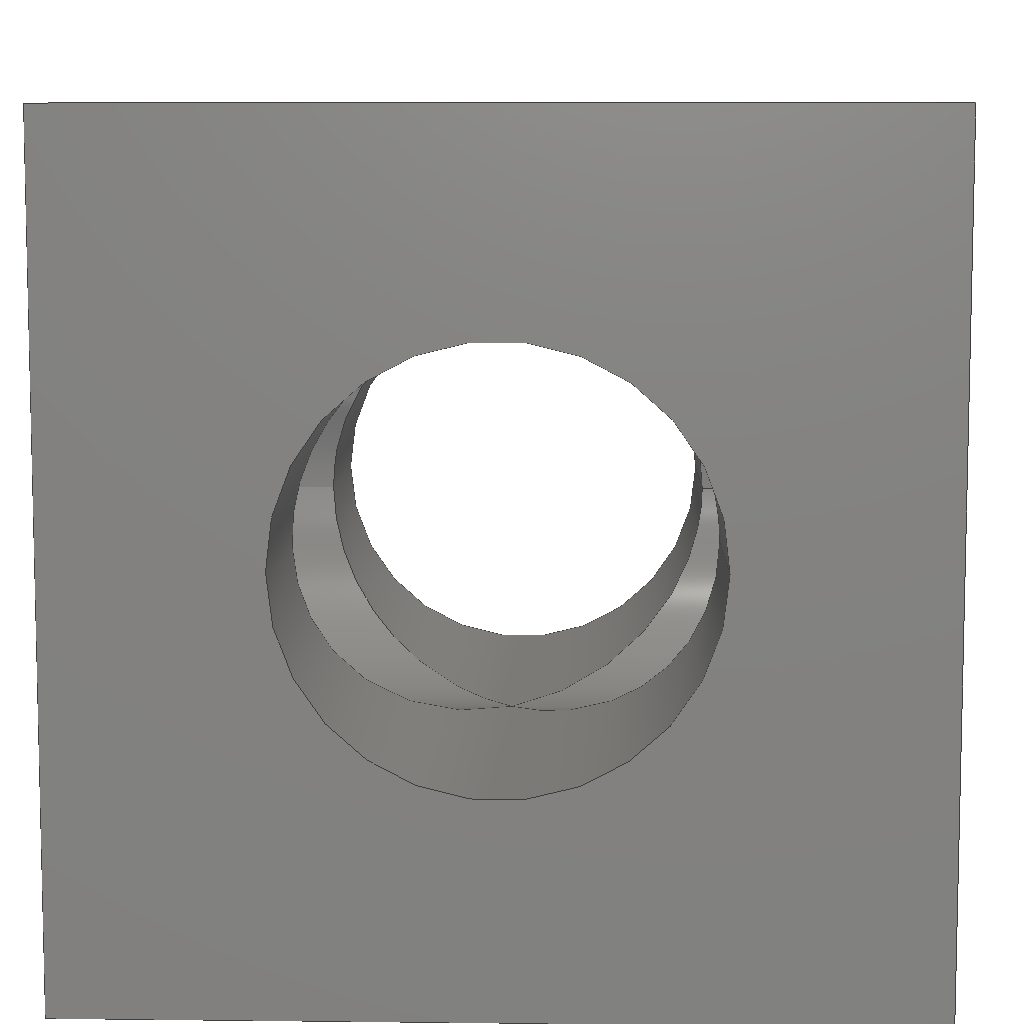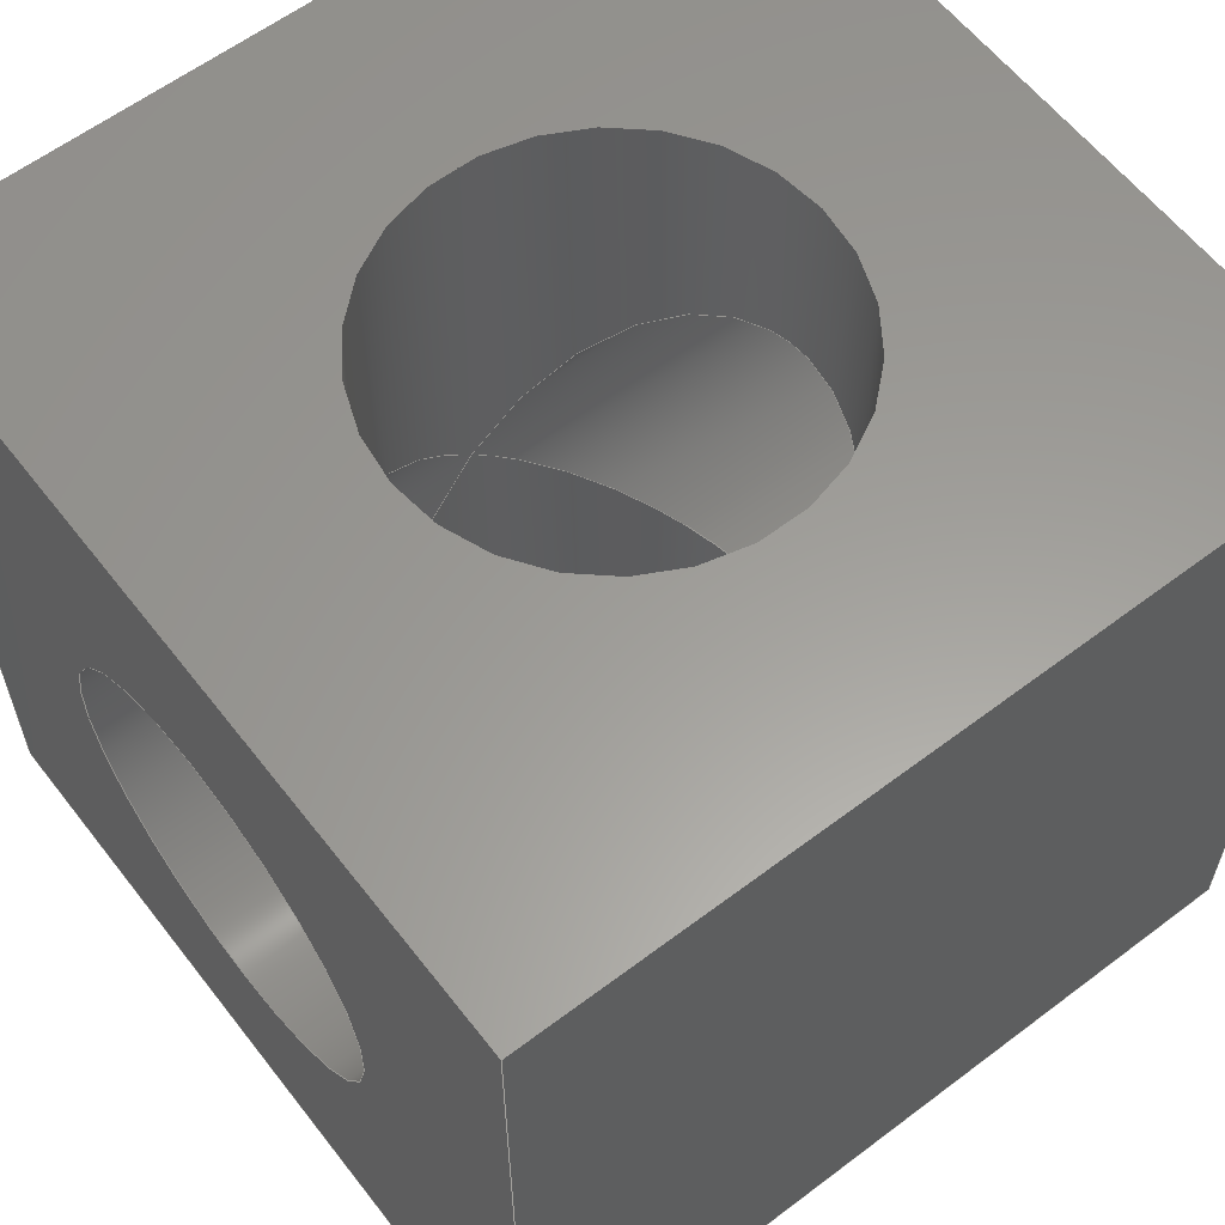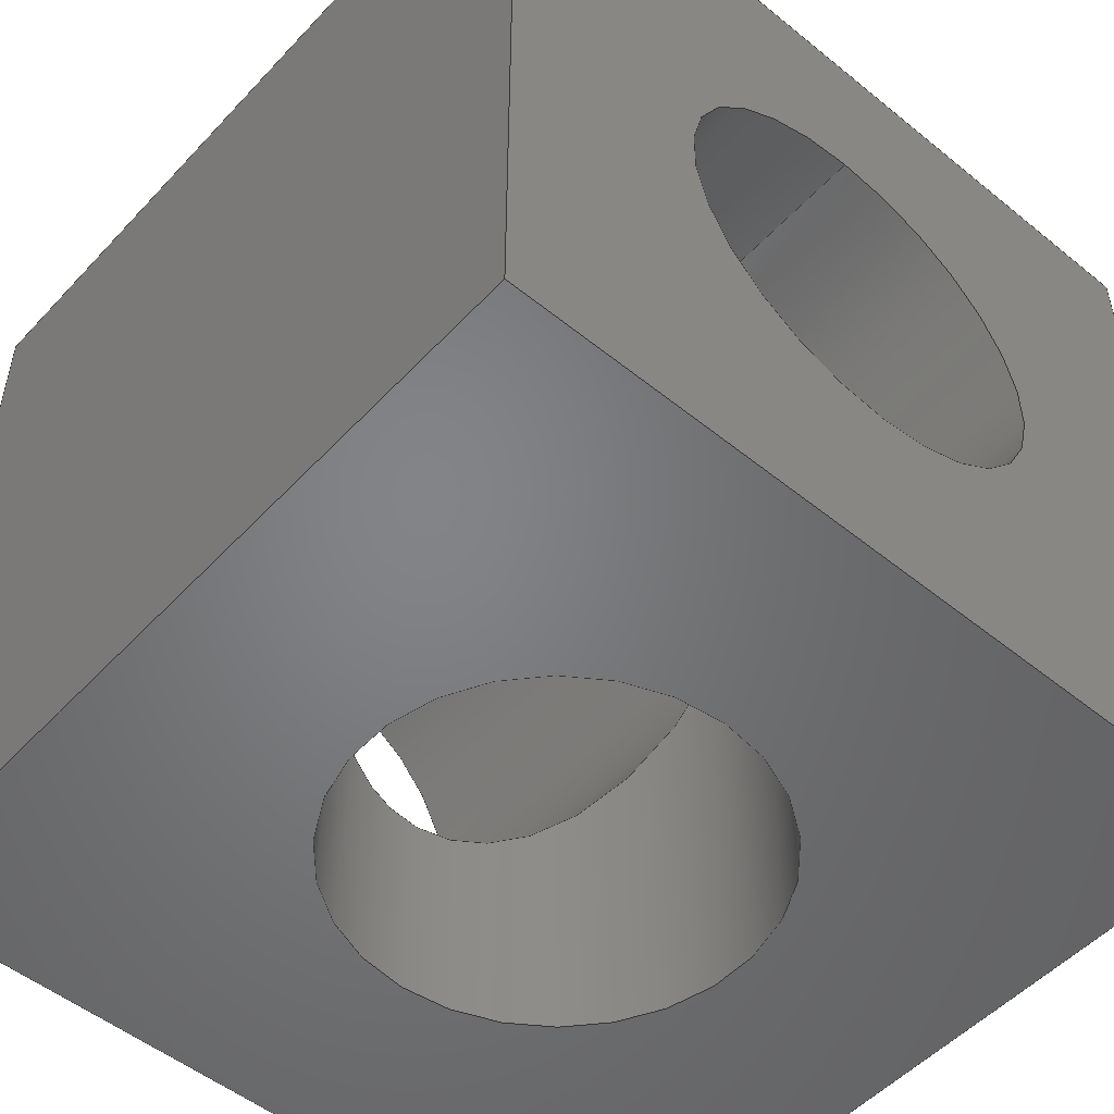
<metadata>
{"format":"step","ext":"step","renderer":"f3d","projection":"perspective","resolution":1024,"background":"white","views":[{"elev":7.6,"azim":-178.2,"up":"+Y"},{"elev":60.3,"azim":-37.7,"up":"+Z"},{"elev":-51.6,"azim":-131.3,"up":"+Z"}]}
</metadata>
<code>
ISO-10303-21;
DATA;
#1=MECHANICAL_DESIGN_GEOMETRIC_PRESENTATION_REPRESENTATION('',(#4),#348);
#2=SHAPE_REPRESENTATION_RELATIONSHIP('SRR','None',#355,#3);
#3=ADVANCED_BREP_SHAPE_REPRESENTATION('',(#5),#347);
#4=STYLED_ITEM('',(#365),#5);
#5=MANIFOLD_SOLID_BREP('Body1',#195);
#6=FACE_BOUND('',#32,.T.);
#7=FACE_BOUND('',#34,.T.);
#8=FACE_BOUND('',#36,.T.);
#9=FACE_BOUND('',#38,.T.);
#10=PLANE('',#224);
#11=PLANE('',#225);
#12=PLANE('',#226);
#13=PLANE('',#227);
#14=PLANE('',#228);
#15=PLANE('',#229);
#16=FACE_OUTER_BOUND('',#26,.T.);
#17=FACE_OUTER_BOUND('',#27,.T.);
#18=FACE_OUTER_BOUND('',#28,.T.);
#19=FACE_OUTER_BOUND('',#29,.T.);
#20=FACE_OUTER_BOUND('',#30,.T.);
#21=FACE_OUTER_BOUND('',#31,.T.);
#22=FACE_OUTER_BOUND('',#33,.T.);
#23=FACE_OUTER_BOUND('',#35,.T.);
#24=FACE_OUTER_BOUND('',#37,.T.);
#25=FACE_OUTER_BOUND('',#39,.T.);
#26=EDGE_LOOP('',(#127,#128,#129,#130,#131,#132));
#27=EDGE_LOOP('',(#133,#134,#135,#136,#137,#138,#139));
#28=EDGE_LOOP('',(#140,#141,#142,#143,#144,#145,#146));
#29=EDGE_LOOP('',(#147,#148,#149,#150,#151,#152));
#30=EDGE_LOOP('',(#153,#154,#155,#156));
#31=EDGE_LOOP('',(#157,#158,#159,#160));
#32=EDGE_LOOP('',(#161));
#33=EDGE_LOOP('',(#162,#163,#164,#165));
#34=EDGE_LOOP('',(#166));
#35=EDGE_LOOP('',(#167,#168,#169,#170));
#36=EDGE_LOOP('',(#171));
#37=EDGE_LOOP('',(#172,#173,#174,#175));
#38=EDGE_LOOP('',(#176));
#39=EDGE_LOOP('',(#177,#178,#179,#180));
#40=CIRCLE('',#212,0.5);
#41=CIRCLE('',#215,0.5);
#42=CIRCLE('',#221,0.5);
#43=CIRCLE('',#223,0.5);
#44=LINE('',#298,#60);
#45=LINE('',#305,#61);
#46=LINE('',#313,#62);
#47=LINE('',#318,#63);
#48=LINE('',#322,#64);
#49=LINE('',#324,#65);
#50=LINE('',#326,#66);
#51=LINE('',#327,#67);
#52=LINE('',#330,#68);
#53=LINE('',#332,#69);
#54=LINE('',#333,#70);
#55=LINE('',#336,#71);
#56=LINE('',#337,#72);
#57=LINE('',#340,#73);
#58=LINE('',#341,#74);
#59=LINE('',#343,#75);
#60=VECTOR('',#238,0.5);
#61=VECTOR('',#247,0.5);
#62=VECTOR('',#258,0.5);
#63=VECTOR('',#265,0.5);
#64=VECTOR('',#268,1);
#65=VECTOR('',#269,1);
#66=VECTOR('',#270,1);
#67=VECTOR('',#271,1);
#68=VECTOR('',#274,1);
#69=VECTOR('',#275,1);
#70=VECTOR('',#276,1);
#71=VECTOR('',#279,1);
#72=VECTOR('',#280,1);
#73=VECTOR('',#283,1);
#74=VECTOR('',#284,1);
#75=VECTOR('',#287,1);
#76=ELLIPSE('',#210,0.7071,0.5);
#77=ELLIPSE('',#211,0.7071,0.5);
#78=ELLIPSE('',#213,0.7071,0.5);
#79=ELLIPSE('',#216,0.7071,0.5);
#80=ELLIPSE('',#217,0.7071,0.5);
#81=ELLIPSE('',#218,0.7071,0.5);
#82=ELLIPSE('',#219,0.7071,0.5);
#83=VERTEX_POINT('',#292);
#84=VERTEX_POINT('',#293);
#85=VERTEX_POINT('',#295);
#86=VERTEX_POINT('',#297);
#87=VERTEX_POINT('',#302);
#88=VERTEX_POINT('',#304);
#89=VERTEX_POINT('',#307);
#90=VERTEX_POINT('',#312);
#91=VERTEX_POINT('',#316);
#92=VERTEX_POINT('',#320);
#93=VERTEX_POINT('',#321);
#94=VERTEX_POINT('',#323);
#95=VERTEX_POINT('',#325);
#96=VERTEX_POINT('',#329);
#97=VERTEX_POINT('',#331);
#98=VERTEX_POINT('',#335);
#99=VERTEX_POINT('',#339);
#100=EDGE_CURVE('',#83,#84,#76,.T.);
#101=EDGE_CURVE('',#85,#83,#77,.T.);
#102=EDGE_CURVE('',#85,#86,#44,.T.);
#103=EDGE_CURVE('',#86,#86,#40,.T.);
#104=EDGE_CURVE('',#84,#85,#78,.T.);
#105=EDGE_CURVE('',#87,#87,#41,.T.);
#106=EDGE_CURVE('',#87,#88,#45,.T.);
#107=EDGE_CURVE('',#83,#88,#79,.T.);
#108=EDGE_CURVE('',#89,#83,#80,.T.);
#109=EDGE_CURVE('',#84,#89,#81,.T.);
#110=EDGE_CURVE('',#88,#84,#82,.T.);
#111=EDGE_CURVE('',#88,#90,#46,.T.);
#112=EDGE_CURVE('',#90,#90,#42,.T.);
#113=EDGE_CURVE('',#91,#91,#43,.T.);
#114=EDGE_CURVE('',#91,#89,#47,.T.);
#115=EDGE_CURVE('',#92,#93,#48,.T.);
#116=EDGE_CURVE('',#93,#94,#49,.T.);
#117=EDGE_CURVE('',#94,#95,#50,.T.);
#118=EDGE_CURVE('',#95,#92,#51,.T.);
#119=EDGE_CURVE('',#96,#93,#52,.T.);
#120=EDGE_CURVE('',#97,#96,#53,.T.);
#121=EDGE_CURVE('',#94,#97,#54,.T.);
#122=EDGE_CURVE('',#98,#97,#55,.T.);
#123=EDGE_CURVE('',#95,#98,#56,.T.);
#124=EDGE_CURVE('',#99,#98,#57,.T.);
#125=EDGE_CURVE('',#92,#99,#58,.T.);
#126=EDGE_CURVE('',#96,#99,#59,.T.);
#127=ORIENTED_EDGE('',*,*,#100,.F.);
#128=ORIENTED_EDGE('',*,*,#101,.F.);
#129=ORIENTED_EDGE('',*,*,#102,.T.);
#130=ORIENTED_EDGE('',*,*,#103,.F.);
#131=ORIENTED_EDGE('',*,*,#102,.F.);
#132=ORIENTED_EDGE('',*,*,#104,.F.);
#133=ORIENTED_EDGE('',*,*,#105,.F.);
#134=ORIENTED_EDGE('',*,*,#106,.T.);
#135=ORIENTED_EDGE('',*,*,#107,.F.);
#136=ORIENTED_EDGE('',*,*,#108,.F.);
#137=ORIENTED_EDGE('',*,*,#109,.F.);
#138=ORIENTED_EDGE('',*,*,#110,.F.);
#139=ORIENTED_EDGE('',*,*,#106,.F.);
#140=ORIENTED_EDGE('',*,*,#107,.T.);
#141=ORIENTED_EDGE('',*,*,#111,.T.);
#142=ORIENTED_EDGE('',*,*,#112,.F.);
#143=ORIENTED_EDGE('',*,*,#111,.F.);
#144=ORIENTED_EDGE('',*,*,#110,.T.);
#145=ORIENTED_EDGE('',*,*,#104,.T.);
#146=ORIENTED_EDGE('',*,*,#101,.T.);
#147=ORIENTED_EDGE('',*,*,#113,.F.);
#148=ORIENTED_EDGE('',*,*,#114,.T.);
#149=ORIENTED_EDGE('',*,*,#108,.T.);
#150=ORIENTED_EDGE('',*,*,#100,.T.);
#151=ORIENTED_EDGE('',*,*,#109,.T.);
#152=ORIENTED_EDGE('',*,*,#114,.F.);
#153=ORIENTED_EDGE('',*,*,#115,.T.);
#154=ORIENTED_EDGE('',*,*,#116,.T.);
#155=ORIENTED_EDGE('',*,*,#117,.T.);
#156=ORIENTED_EDGE('',*,*,#118,.T.);
#157=ORIENTED_EDGE('',*,*,#119,.F.);
#158=ORIENTED_EDGE('',*,*,#120,.F.);
#159=ORIENTED_EDGE('',*,*,#121,.F.);
#160=ORIENTED_EDGE('',*,*,#116,.F.);
#161=ORIENTED_EDGE('',*,*,#103,.T.);
#162=ORIENTED_EDGE('',*,*,#121,.T.);
#163=ORIENTED_EDGE('',*,*,#122,.F.);
#164=ORIENTED_EDGE('',*,*,#123,.F.);
#165=ORIENTED_EDGE('',*,*,#117,.F.);
#166=ORIENTED_EDGE('',*,*,#112,.T.);
#167=ORIENTED_EDGE('',*,*,#123,.T.);
#168=ORIENTED_EDGE('',*,*,#124,.F.);
#169=ORIENTED_EDGE('',*,*,#125,.F.);
#170=ORIENTED_EDGE('',*,*,#118,.F.);
#171=ORIENTED_EDGE('',*,*,#105,.T.);
#172=ORIENTED_EDGE('',*,*,#125,.T.);
#173=ORIENTED_EDGE('',*,*,#126,.F.);
#174=ORIENTED_EDGE('',*,*,#119,.T.);
#175=ORIENTED_EDGE('',*,*,#115,.F.);
#176=ORIENTED_EDGE('',*,*,#113,.T.);
#177=ORIENTED_EDGE('',*,*,#126,.T.);
#178=ORIENTED_EDGE('',*,*,#124,.T.);
#179=ORIENTED_EDGE('',*,*,#122,.T.);
#180=ORIENTED_EDGE('',*,*,#120,.T.);
#181=CYLINDRICAL_SURFACE('',#209,0.5);
#182=CYLINDRICAL_SURFACE('',#214,0.5);
#183=CYLINDRICAL_SURFACE('',#220,0.5);
#184=CYLINDRICAL_SURFACE('',#222,0.5);
#185=ADVANCED_FACE('',(#16),#181,.F.);
#186=ADVANCED_FACE('',(#17),#182,.F.);
#187=ADVANCED_FACE('',(#18),#183,.F.);
#188=ADVANCED_FACE('',(#19),#184,.F.);
#189=ADVANCED_FACE('',(#20),#10,.T.);
#190=ADVANCED_FACE('',(#21,#6),#11,.T.);
#191=ADVANCED_FACE('',(#22,#7),#12,.T.);
#192=ADVANCED_FACE('',(#23,#8),#13,.T.);
#193=ADVANCED_FACE('',(#24,#9),#14,.T.);
#194=ADVANCED_FACE('',(#25),#15,.T.);
#195=CLOSED_SHELL('',(#185,#186,#187,#188,#189,#190,#191,#192,#193,#194));
#196=DERIVED_UNIT_ELEMENT(#198,1);
#197=DERIVED_UNIT_ELEMENT(#350,3);
#198=(
MASS_UNIT()
NAMED_UNIT(*)
SI_UNIT(.KILO.,.GRAM.)
);
#199=DERIVED_UNIT((#196,#197));
#200=MEASURE_REPRESENTATION_ITEM('density measure',
POSITIVE_RATIO_MEASURE(7850),#199);
#201=PROPERTY_DEFINITION_REPRESENTATION(#206,#203);
#202=PROPERTY_DEFINITION_REPRESENTATION(#207,#204);
#203=REPRESENTATION('material name',(#205),#347);
#204=REPRESENTATION('density',(#200),#347);
#205=DESCRIPTIVE_REPRESENTATION_ITEM('Steel','Steel');
#206=PROPERTY_DEFINITION('material property','material name',#357);
#207=PROPERTY_DEFINITION('material property','density of part',#357);
#208=AXIS2_PLACEMENT_3D('placement',#290,#230,#231);
#209=AXIS2_PLACEMENT_3D('',#291,#232,#233);
#210=AXIS2_PLACEMENT_3D('',#294,#234,#235);
#211=AXIS2_PLACEMENT_3D('',#296,#236,#237);
#212=AXIS2_PLACEMENT_3D('',#299,#239,#240);
#213=AXIS2_PLACEMENT_3D('',#300,#241,#242);
#214=AXIS2_PLACEMENT_3D('',#301,#243,#244);
#215=AXIS2_PLACEMENT_3D('',#303,#245,#246);
#216=AXIS2_PLACEMENT_3D('',#306,#248,#249);
#217=AXIS2_PLACEMENT_3D('',#308,#250,#251);
#218=AXIS2_PLACEMENT_3D('',#309,#252,#253);
#219=AXIS2_PLACEMENT_3D('',#310,#254,#255);
#220=AXIS2_PLACEMENT_3D('',#311,#256,#257);
#221=AXIS2_PLACEMENT_3D('',#314,#259,#260);
#222=AXIS2_PLACEMENT_3D('',#315,#261,#262);
#223=AXIS2_PLACEMENT_3D('',#317,#263,#264);
#224=AXIS2_PLACEMENT_3D('',#319,#266,#267);
#225=AXIS2_PLACEMENT_3D('',#328,#272,#273);
#226=AXIS2_PLACEMENT_3D('',#334,#277,#278);
#227=AXIS2_PLACEMENT_3D('',#338,#281,#282);
#228=AXIS2_PLACEMENT_3D('',#342,#285,#286);
#229=AXIS2_PLACEMENT_3D('',#344,#288,#289);
#230=DIRECTION('axis',(0,0,1));
#231=DIRECTION('refdir',(1,0,0));
#232=DIRECTION('center_axis',(1,0,0));
#233=DIRECTION('ref_axis',(0,0,-1));
#234=DIRECTION('center_axis',(0.7071,0,0.7071));
#235=DIRECTION('ref_axis',(0.7071,0,-0.7071));
#236=DIRECTION('center_axis',(0.7071,0,-0.7071));
#237=DIRECTION('ref_axis',(-0.7071,0,-0.7071));
#238=DIRECTION('',(1,0,0));
#239=DIRECTION('center_axis',(-1,0,0));
#240=DIRECTION('ref_axis',(0,0,-1));
#241=DIRECTION('center_axis',(0.7071,0,-0.7071));
#242=DIRECTION('ref_axis',(-0.7071,0,-0.7071));
#243=DIRECTION('center_axis',(1,0,0));
#244=DIRECTION('ref_axis',(0,0,-1));
#245=DIRECTION('center_axis',(1,0,0));
#246=DIRECTION('ref_axis',(0,0,-1));
#247=DIRECTION('',(1,0,0));
#248=DIRECTION('center_axis',(-0.7071,0,-0.7071));
#249=DIRECTION('ref_axis',(0.7071,0,-0.7071));
#250=DIRECTION('center_axis',(-0.7071,0,0.7071));
#251=DIRECTION('ref_axis',(-0.7071,0,-0.7071));
#252=DIRECTION('center_axis',(-0.7071,0,0.7071));
#253=DIRECTION('ref_axis',(-0.7071,0,-0.7071));
#254=DIRECTION('center_axis',(-0.7071,0,-0.7071));
#255=DIRECTION('ref_axis',(0.7071,0,-0.7071));
#256=DIRECTION('center_axis',(0,0,1));
#257=DIRECTION('ref_axis',(1,0,0));
#258=DIRECTION('',(0,0,1));
#259=DIRECTION('center_axis',(0,0,-1));
#260=DIRECTION('ref_axis',(1,0,0));
#261=DIRECTION('center_axis',(0,0,1));
#262=DIRECTION('ref_axis',(1,0,0));
#263=DIRECTION('center_axis',(0,0,1));
#264=DIRECTION('ref_axis',(1,0,0));
#265=DIRECTION('',(0,0,1));
#266=DIRECTION('center_axis',(0,-1,0));
#267=DIRECTION('ref_axis',(0,0,-1));
#268=DIRECTION('',(1,0,0));
#269=DIRECTION('',(0,0,1));
#270=DIRECTION('',(-1,0,0));
#271=DIRECTION('',(0,0,-1));
#272=DIRECTION('center_axis',(1,0,0));
#273=DIRECTION('ref_axis',(0,0,-1));
#274=DIRECTION('',(0,-1,0));
#275=DIRECTION('',(0,0,-1));
#276=DIRECTION('',(0,1,0));
#277=DIRECTION('center_axis',(0,0,1));
#278=DIRECTION('ref_axis',(1,0,0));
#279=DIRECTION('',(1,0,0));
#280=DIRECTION('',(0,1,0));
#281=DIRECTION('center_axis',(-1,0,0));
#282=DIRECTION('ref_axis',(0,0,1));
#283=DIRECTION('',(0,0,1));
#284=DIRECTION('',(0,1,0));
#285=DIRECTION('center_axis',(0,0,-1));
#286=DIRECTION('ref_axis',(-1,0,0));
#287=DIRECTION('',(-1,0,0));
#288=DIRECTION('center_axis',(0,1,0));
#289=DIRECTION('ref_axis',(0,0,1));
#290=CARTESIAN_POINT('',(0,0,0));
#291=CARTESIAN_POINT('Origin',(0,0,0));
#292=CARTESIAN_POINT('',(0,-0.5,0));
#293=CARTESIAN_POINT('',(0,0.5,0));
#294=CARTESIAN_POINT('Origin',(0,0,0));
#295=CARTESIAN_POINT('',(0.5,-6.123e-17,0.5));
#296=CARTESIAN_POINT('Origin',(0,0,0));
#297=CARTESIAN_POINT('',(1,-6.123e-17,0.5));
#298=CARTESIAN_POINT('',(0,-6.123e-17,0.5));
#299=CARTESIAN_POINT('Origin',(1,0,0));
#300=CARTESIAN_POINT('Origin',(0,0,0));
#301=CARTESIAN_POINT('Origin',(0,0,0));
#302=CARTESIAN_POINT('',(-1,-6.123e-17,0.5));
#303=CARTESIAN_POINT('Origin',(-1,0,0));
#304=CARTESIAN_POINT('',(-0.5,-6.123e-17,0.5));
#305=CARTESIAN_POINT('',(0,-6.123e-17,0.5));
#306=CARTESIAN_POINT('Origin',(0,0,0));
#307=CARTESIAN_POINT('',(-0.5,-6.123e-17,-0.5));
#308=CARTESIAN_POINT('Origin',(0,0,0));
#309=CARTESIAN_POINT('Origin',(0,0,0));
#310=CARTESIAN_POINT('Origin',(0,0,0));
#311=CARTESIAN_POINT('Origin',(0,0,0));
#312=CARTESIAN_POINT('',(-0.5,-6.123e-17,1));
#313=CARTESIAN_POINT('',(-0.5,-6.123e-17,0));
#314=CARTESIAN_POINT('Origin',(0,0,1));
#315=CARTESIAN_POINT('Origin',(0,0,0));
#316=CARTESIAN_POINT('',(-0.5,-6.123e-17,-1));
#317=CARTESIAN_POINT('Origin',(0,0,-1));
#318=CARTESIAN_POINT('',(-0.5,-6.123e-17,0));
#319=CARTESIAN_POINT('Origin',(0,-1,0));
#320=CARTESIAN_POINT('',(-1,-1,-1));
#321=CARTESIAN_POINT('',(1,-1,-1));
#322=CARTESIAN_POINT('',(-1,-1,-1));
#323=CARTESIAN_POINT('',(1,-1,1));
#324=CARTESIAN_POINT('',(1,-1,-1));
#325=CARTESIAN_POINT('',(-1,-1,1));
#326=CARTESIAN_POINT('',(1,-1,1));
#327=CARTESIAN_POINT('',(-1,-1,1));
#328=CARTESIAN_POINT('Origin',(1,0,1));
#329=CARTESIAN_POINT('',(1,1,-1));
#330=CARTESIAN_POINT('',(1,0,-1));
#331=CARTESIAN_POINT('',(1,1,1));
#332=CARTESIAN_POINT('',(1,1,-1));
#333=CARTESIAN_POINT('',(1,0,1));
#334=CARTESIAN_POINT('Origin',(-1,0,1));
#335=CARTESIAN_POINT('',(-1,1,1));
#336=CARTESIAN_POINT('',(1,1,1));
#337=CARTESIAN_POINT('',(-1,0,1));
#338=CARTESIAN_POINT('Origin',(-1,0,-1));
#339=CARTESIAN_POINT('',(-1,1,-1));
#340=CARTESIAN_POINT('',(-1,1,1));
#341=CARTESIAN_POINT('',(-1,0,-1));
#342=CARTESIAN_POINT('Origin',(1,0,-1));
#343=CARTESIAN_POINT('',(-1,1,-1));
#344=CARTESIAN_POINT('Origin',(0,1,0));
#345=UNCERTAINTY_MEASURE_WITH_UNIT(LENGTH_MEASURE(0.001),#349,
'DISTANCE_ACCURACY_VALUE',
'Maximum model space distance between geometric entities at asserted c
onnectivities');
#346=UNCERTAINTY_MEASURE_WITH_UNIT(LENGTH_MEASURE(0.001),#349,
'DISTANCE_ACCURACY_VALUE',
'Maximum model space distance between geometric entities at asserted c
onnectivities');
#347=(
GEOMETRIC_REPRESENTATION_CONTEXT(3)
GLOBAL_UNCERTAINTY_ASSIGNED_CONTEXT((#345))
GLOBAL_UNIT_ASSIGNED_CONTEXT((#349,#351,#352))
REPRESENTATION_CONTEXT('','3D')
);
#348=(
GEOMETRIC_REPRESENTATION_CONTEXT(3)
GLOBAL_UNCERTAINTY_ASSIGNED_CONTEXT((#346))
GLOBAL_UNIT_ASSIGNED_CONTEXT((#349,#351,#352))
REPRESENTATION_CONTEXT('','3D')
);
#349=(
LENGTH_UNIT()
NAMED_UNIT(*)
SI_UNIT(.CENTI.,.METRE.)
);
#350=(
LENGTH_UNIT()
NAMED_UNIT(*)
SI_UNIT($,.METRE.)
);
#351=(
NAMED_UNIT(*)
PLANE_ANGLE_UNIT()
SI_UNIT($,.RADIAN.)
);
#352=(
NAMED_UNIT(*)
SI_UNIT($,.STERADIAN.)
SOLID_ANGLE_UNIT()
);
#353=SHAPE_DEFINITION_REPRESENTATION(#354,#355);
#354=PRODUCT_DEFINITION_SHAPE('',$,#357);
#355=SHAPE_REPRESENTATION('',(#208),#347);
#356=PRODUCT_DEFINITION_CONTEXT('part definition',#361,'design');
#357=PRODUCT_DEFINITION('Spider','Spider',#358,#356);
#358=PRODUCT_DEFINITION_FORMATION('',$,#363);
#359=PRODUCT_RELATED_PRODUCT_CATEGORY('Spider','Spider',(#363));
#360=APPLICATION_PROTOCOL_DEFINITION('international standard',
'automotive_design',2009,#361);
#361=APPLICATION_CONTEXT(
'Core Data for Automotive Mechanical Design Process');
#362=PRODUCT_CONTEXT('part definition',#361,'mechanical');
#363=PRODUCT('Spider','Spider',$,(#362));
#364=PRESENTATION_STYLE_ASSIGNMENT((#366));
#365=PRESENTATION_STYLE_ASSIGNMENT((#367));
#366=SURFACE_STYLE_USAGE(.BOTH.,#368);
#367=SURFACE_STYLE_USAGE(.BOTH.,#369);
#368=SURFACE_SIDE_STYLE('',(#370));
#369=SURFACE_SIDE_STYLE('',(#371));
#370=SURFACE_STYLE_FILL_AREA(#372);
#371=SURFACE_STYLE_FILL_AREA(#373);
#372=FILL_AREA_STYLE('Steel - Satin',(#374));
#373=FILL_AREA_STYLE('Aluminum - Anodized Glossy (Red)',(#375));
#374=FILL_AREA_STYLE_COLOUR('Steel - Satin',#376);
#375=FILL_AREA_STYLE_COLOUR('Aluminum - Anodized Glossy (Red)',#377);
#376=COLOUR_RGB('Steel - Satin',0.6275,0.6275,0.6275);
#377=COLOUR_RGB('Aluminum - Anodized Glossy (Red)',1,0,0);
ENDSEC;
END-ISO-10303-21;

</code>
